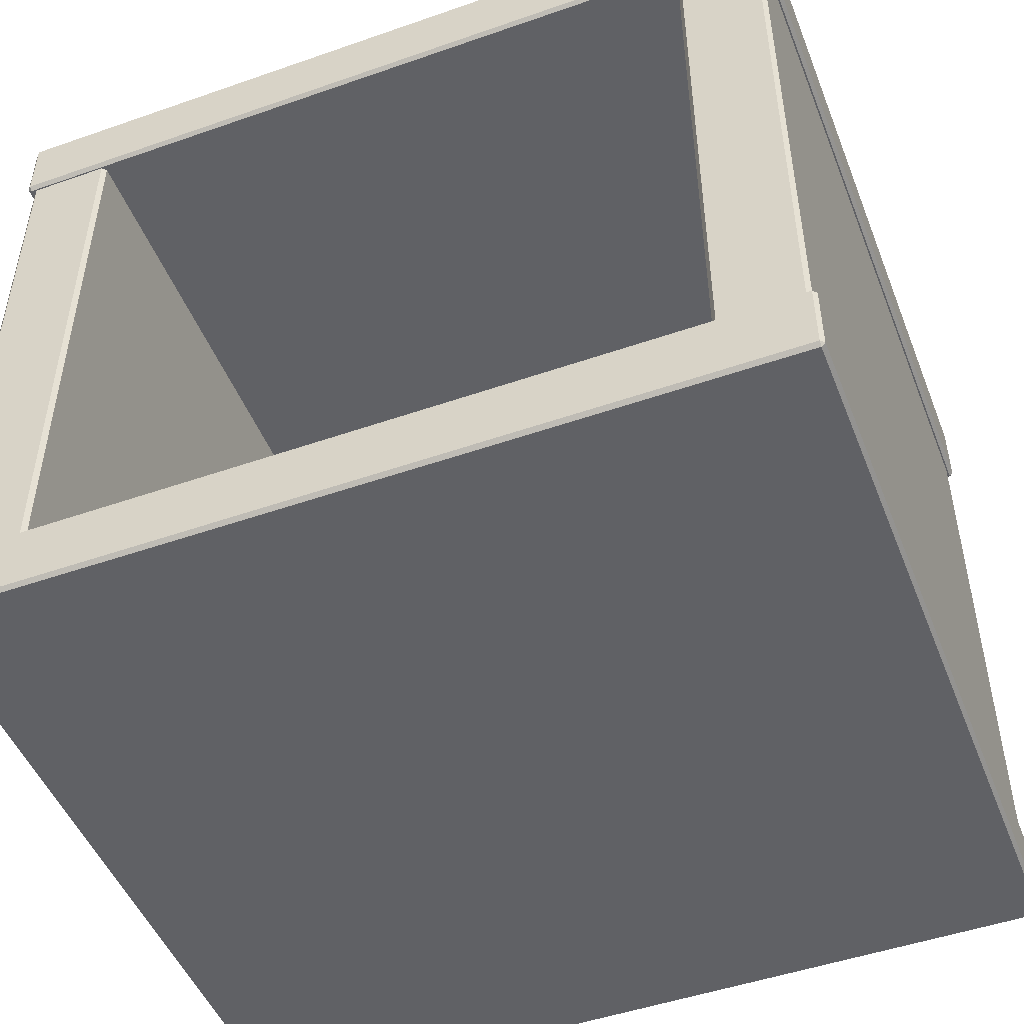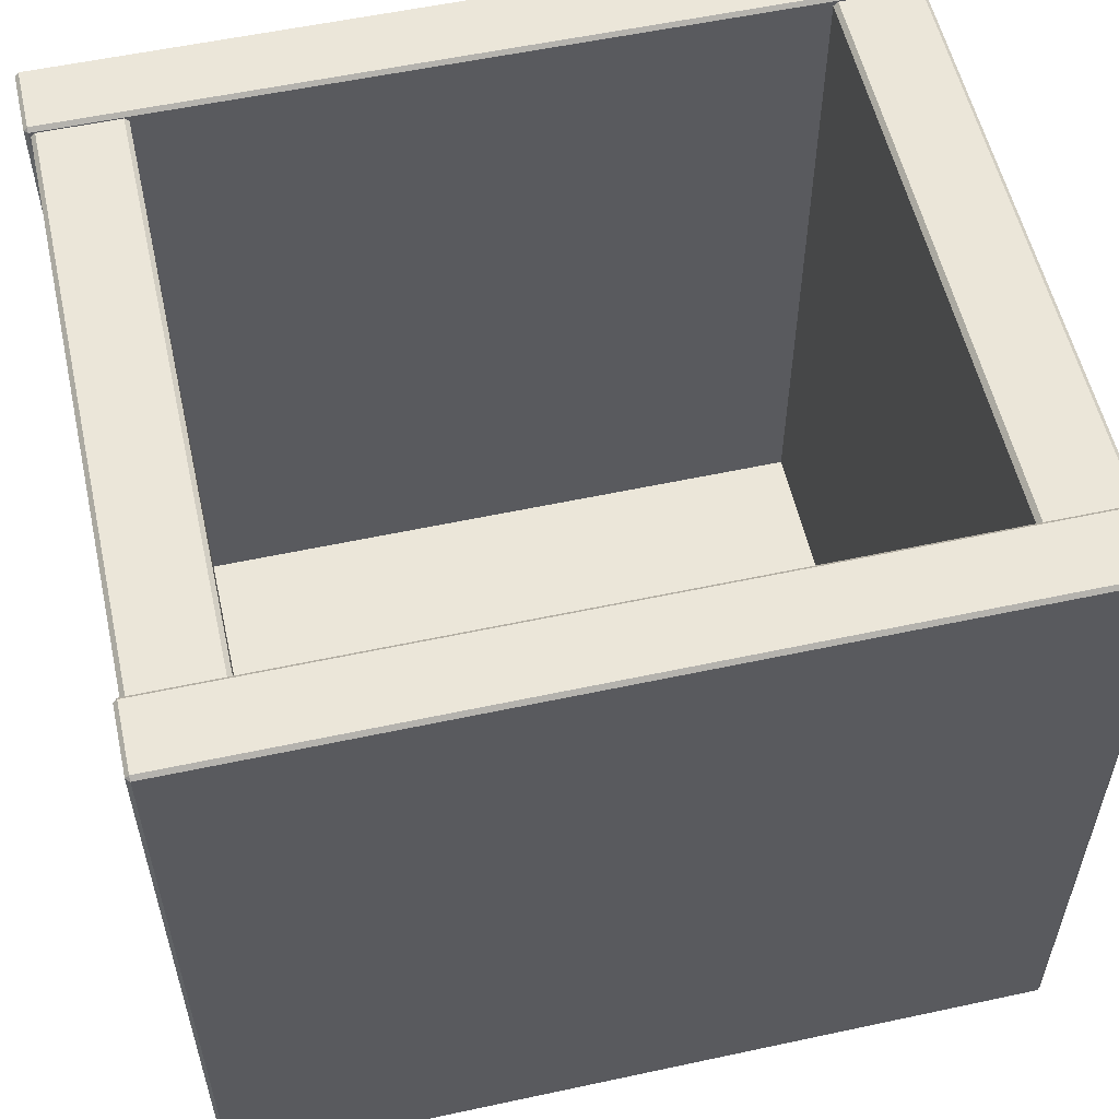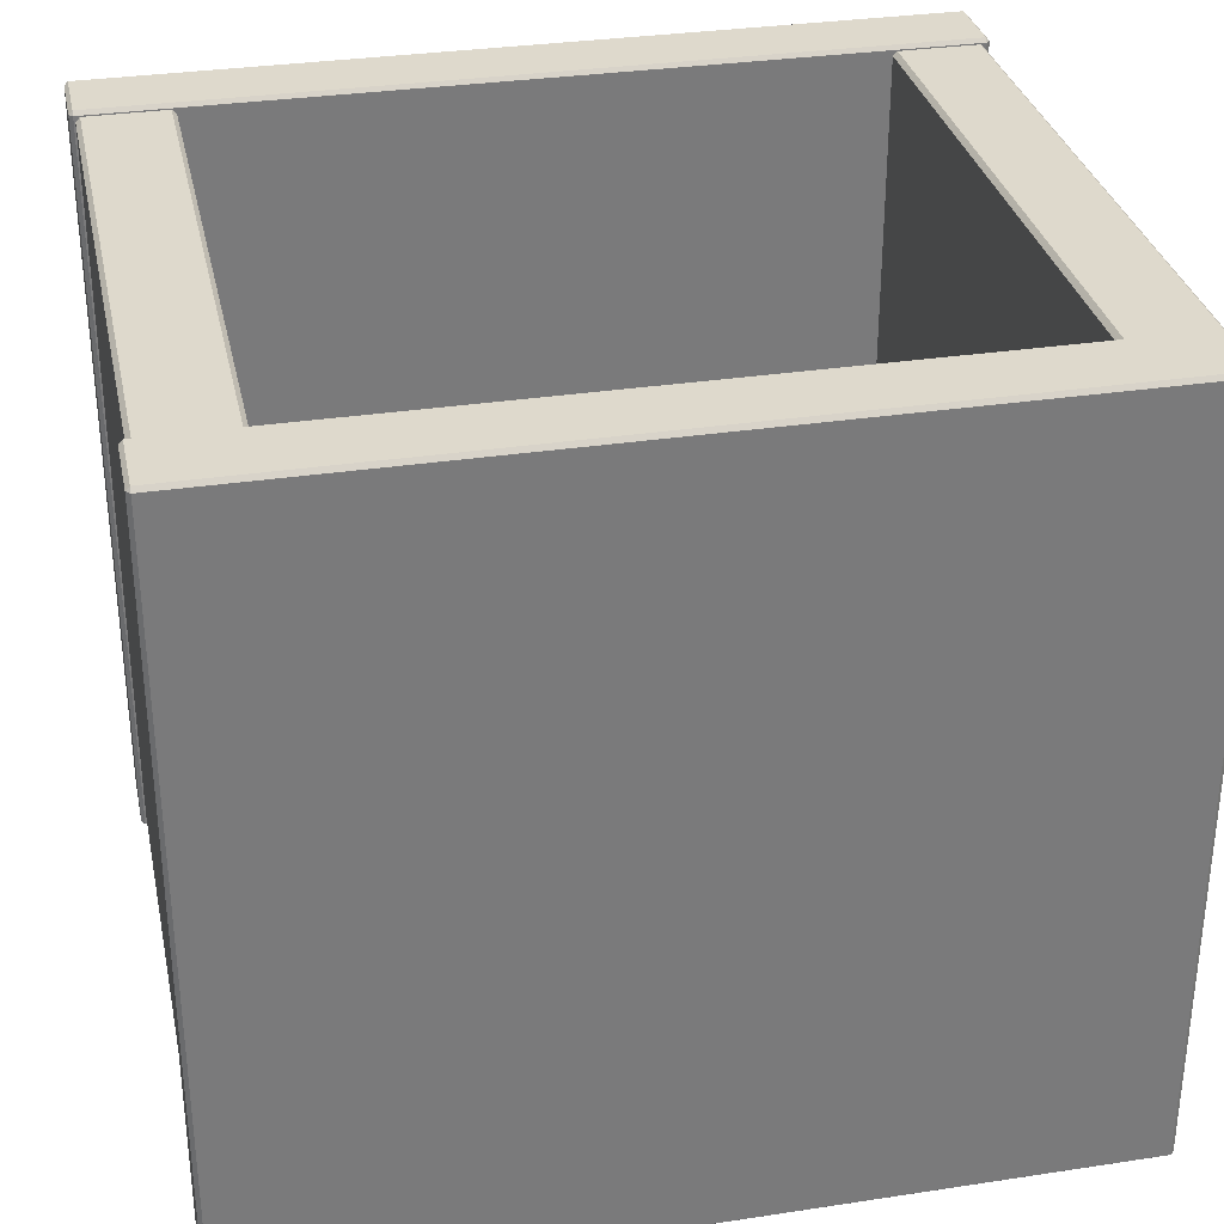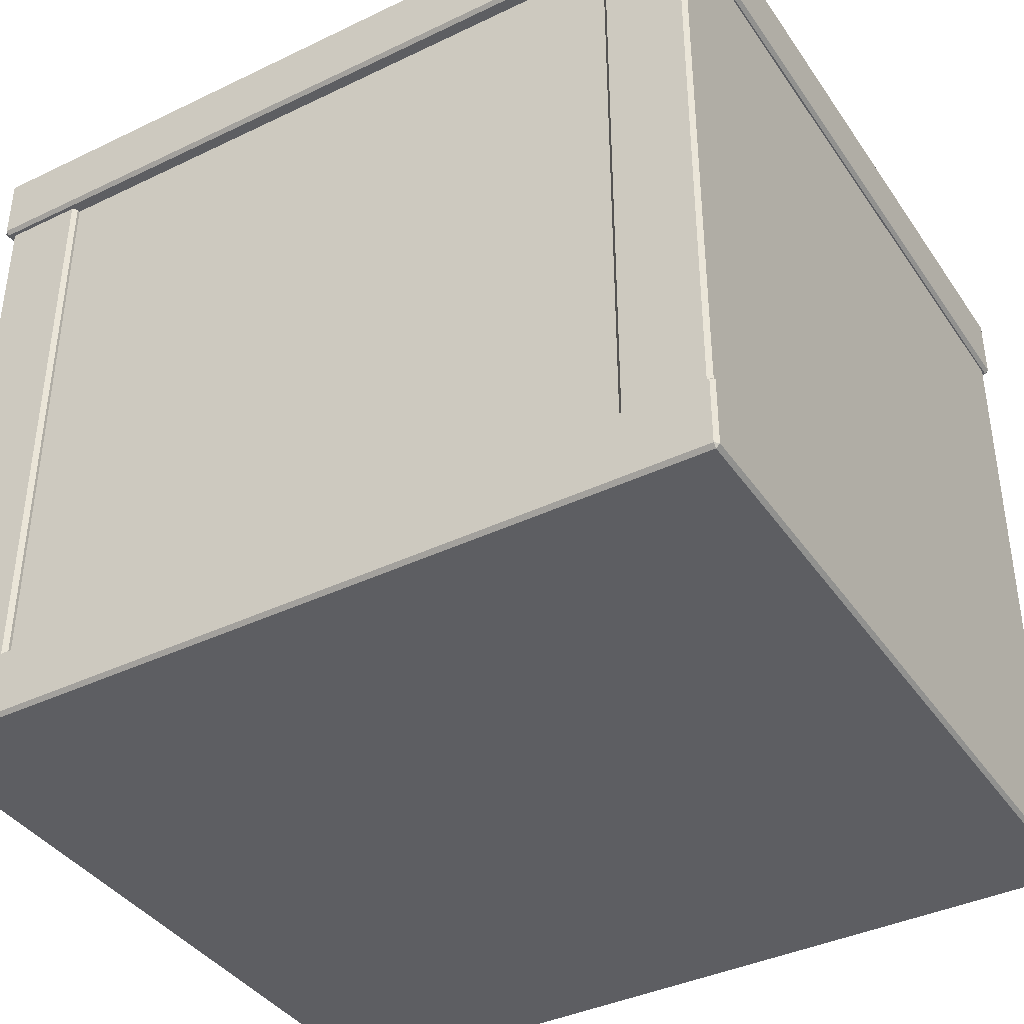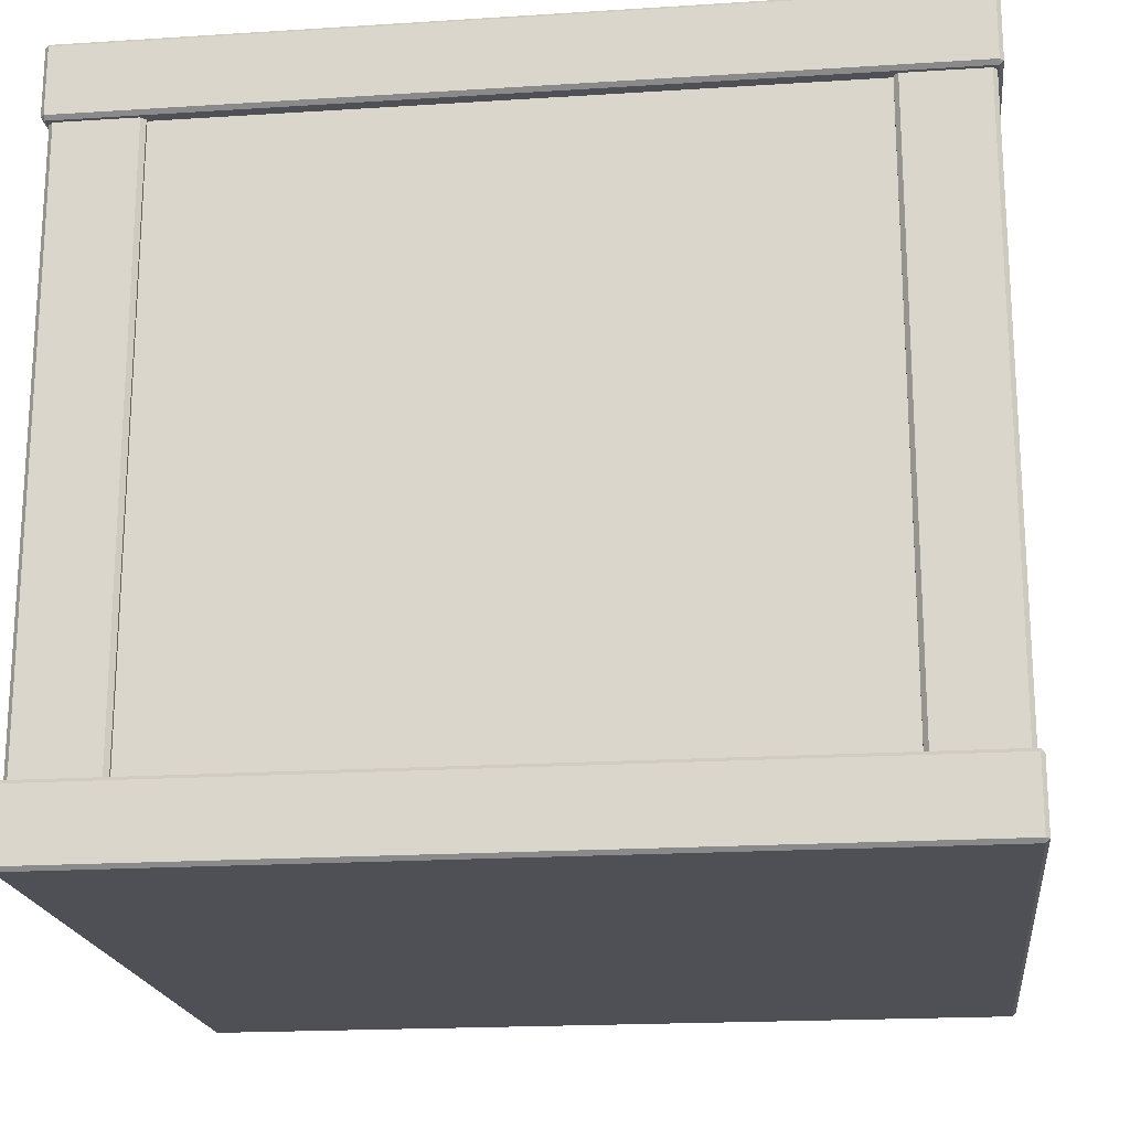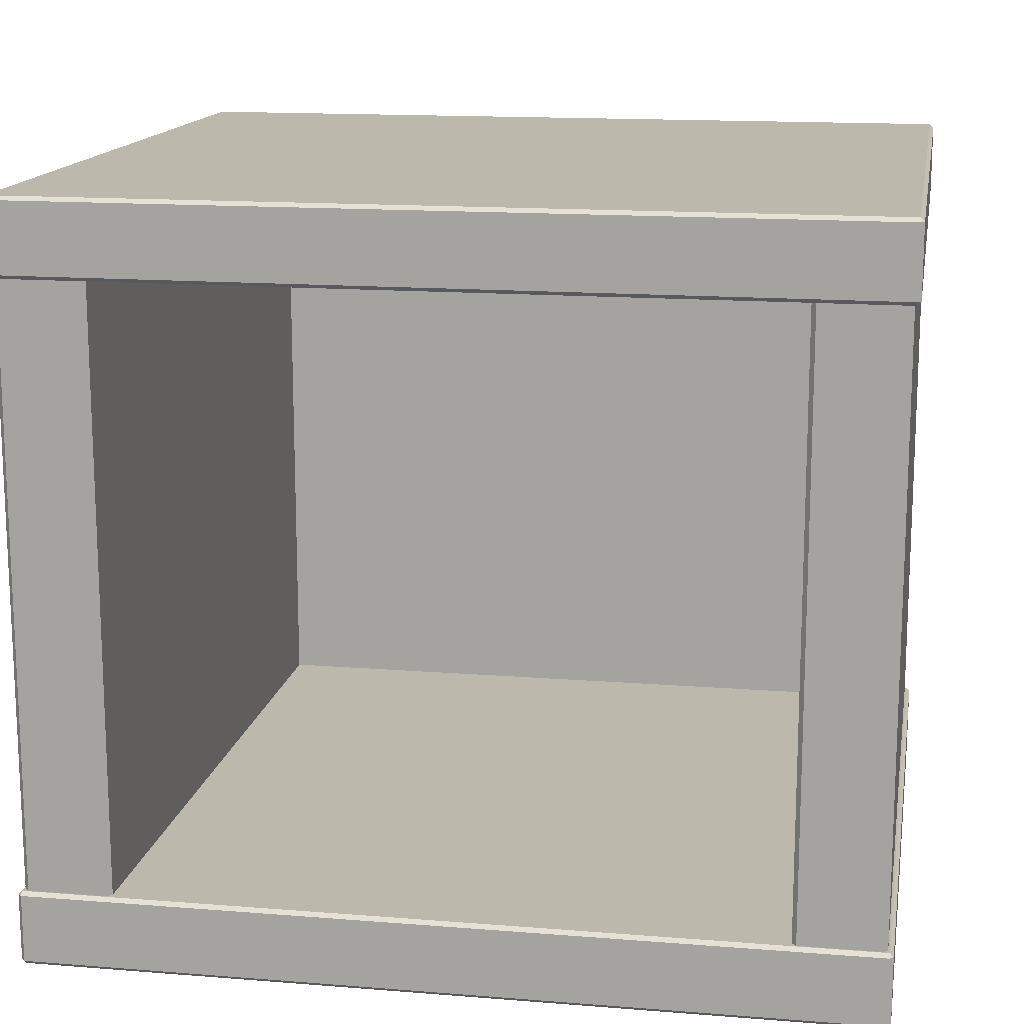
<metadata>
{"format":"obj","ext":"obj","renderer":"f3d","projection":"perspective","resolution":1024,"background":"white","views":[{"elev":-48.9,"azim":21.2,"up":"+Y"},{"elev":56.1,"azim":-12.7,"up":"+Z"},{"elev":32.1,"azim":168.0,"up":"+Z"},{"elev":-39.2,"azim":-149.1,"up":"+Y"},{"elev":-19.3,"azim":-173.2,"up":"+Y"},{"elev":14.8,"azim":9.8,"up":"+Y"}]}
</metadata>
<code>
v -44.68 0.4031 40.31
v -44.28 0 40.31
v -44.28 0.4031 40.71
v 44.28 0 40.31
v 44.68 0.4031 40.31
v 44.28 0.4031 40.71
v -44.28 8.062 40.31
v -44.68 7.659 40.31
v -44.28 7.659 40.71
v 44.68 7.659 40.31
v 44.28 8.062 40.31
v 44.28 7.659 40.71
v -44.28 7.659 -40.99
v -44.68 7.659 -40.58
v -44.28 8.062 -40.58
v 44.68 7.659 -40.58
v 44.28 7.659 -40.99
v 44.28 8.062 -40.58
v -44.28 0 -40.58
v -44.68 0.4031 -40.58
v -44.28 0.4031 -40.99
v 44.68 0.4031 -40.58
v 44.28 0 -40.58
v 44.28 0.4031 -40.99
v -43.65 8.062 40.17
v -44.11 8.062 39.71
v -44.11 71.79 39.71
v -43.65 71.79 40.17
v -34.73 8.062 39.71
v -35.19 8.062 40.17
v -35.19 71.79 40.17
v -34.73 71.79 39.71
v -43.65 71.79 -40.17
v -44.11 71.79 -39.71
v -44.11 8.062 -39.71
v -43.65 8.062 -40.17
v -34.73 71.79 -39.71
v -35.19 71.79 -40.17
v -35.19 8.062 -40.17
v -34.73 8.062 -39.71
v -34.73 8.062 -36.54
v 34.73 8.062 -36.54
v -34.73 71.79 -36.54
v 34.73 71.79 -36.54
v -34.73 71.79 -39.38
v 34.73 71.79 -39.38
v -34.73 8.062 -39.38
v 34.73 8.062 -39.38
v 43.65 8.062 40.17
v 44.11 8.062 39.71
v 44.11 71.79 39.71
v 43.65 71.79 40.17
v 34.73 8.062 39.71
v 35.19 8.062 40.17
v 35.19 71.79 40.17
v 34.73 71.79 39.71
v 43.65 71.79 -40.17
v 44.11 71.79 -39.71
v 44.11 8.062 -39.71
v 43.65 8.062 -40.17
v 34.73 71.79 -39.71
v 35.19 71.79 -40.17
v 35.19 8.062 -40.17
v 34.73 8.062 -39.71
v -44.68 72.19 40.31
v -44.28 71.79 40.31
v -44.28 72.19 40.71
v 44.28 71.79 40.31
v 44.68 72.19 40.31
v 44.28 72.19 40.71
v -44.28 79.85 40.31
v -44.68 79.45 40.31
v -44.28 79.45 40.71
v 44.68 79.45 40.31
v 44.28 79.85 40.31
v 44.28 79.45 40.71
v -44.28 79.45 -40.99
v -44.68 79.45 -40.58
v -44.28 79.85 -40.58
v 44.68 79.45 -40.58
v 44.28 79.45 -40.99
v 44.28 79.85 -40.58
v -44.28 71.79 -40.58
v -44.68 72.19 -40.58
v -44.28 72.19 -40.99
v 44.68 72.19 -40.58
v 44.28 71.79 -40.58
v 44.28 72.19 -40.99
f 19 23 4 2
f 6 12 9 3
f 8 14 20 1
f 22 16 10 5
f 11 18 15 7
f 17 24 21 13
f 2 1 20 19
f 3 2 4 6
f 1 3 9 8
f 5 4 23 22
f 6 5 10 12
f 8 7 15 14
f 7 9 12 11
f 11 10 16 18
f 14 13 21 20
f 13 15 18 17
f 17 16 22 24
f 19 21 24 23
f 1 2 3
f 4 5 6
f 7 8 9
f 10 11 12
f 13 14 15
f 16 17 18
f 19 20 21
f 22 23 24
f 28 25 30 31
f 36 33 38 39
f 32 29 40 37
f 34 35 26 27
f 26 25 28 27
f 30 29 32 31
f 34 33 36 35
f 38 37 40 39
f 41 42 44 43
f 45 46 48 47
f 52 55 54 49
f 60 63 62 57
f 56 61 64 53
f 58 51 50 59
f 50 51 52 49
f 54 55 56 53
f 58 59 60 57
f 62 63 64 61
f 83 87 68 66
f 70 76 73 67
f 72 78 84 65
f 86 80 74 69
f 75 82 79 71
f 81 88 85 77
f 66 65 84 83
f 67 66 68 70
f 65 67 73 72
f 69 68 87 86
f 70 69 74 76
f 72 71 79 78
f 71 73 76 75
f 75 74 80 82
f 78 77 85 84
f 77 79 82 81
f 81 80 86 88
f 83 85 88 87
f 65 66 67
f 68 69 70
f 71 72 73
f 74 75 76
f 77 78 79
f 80 81 82
f 83 84 85
f 86 87 88

</code>
